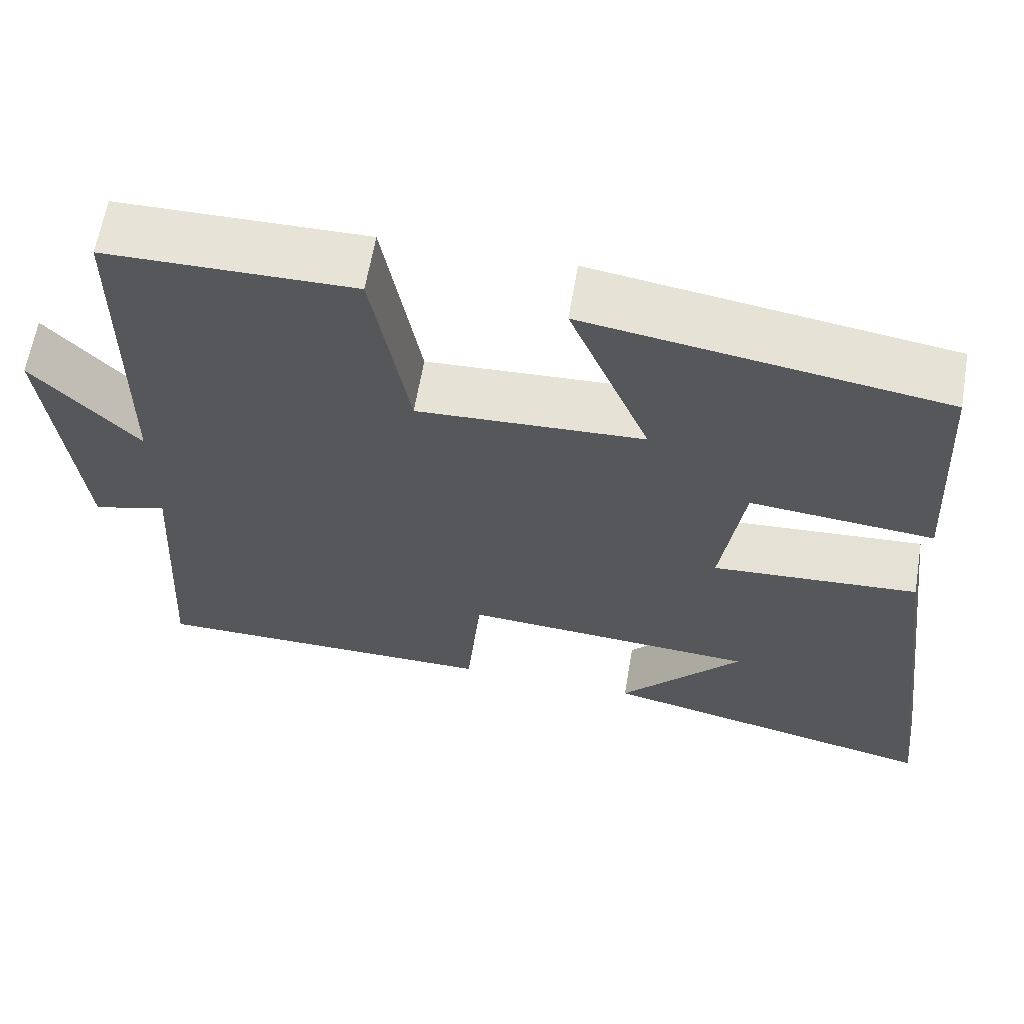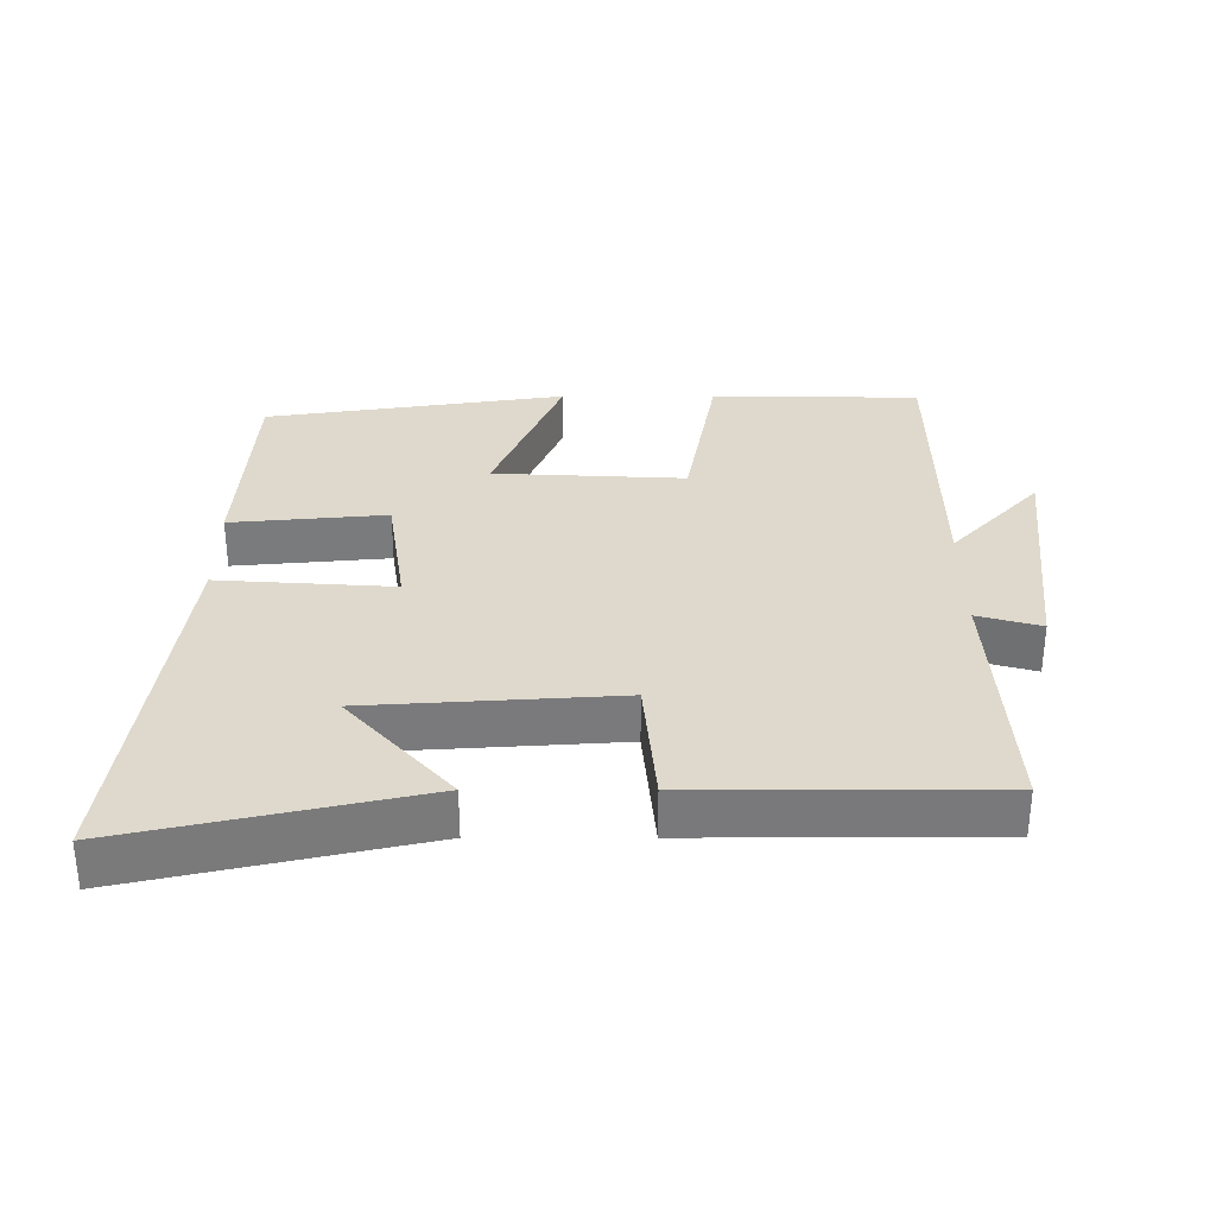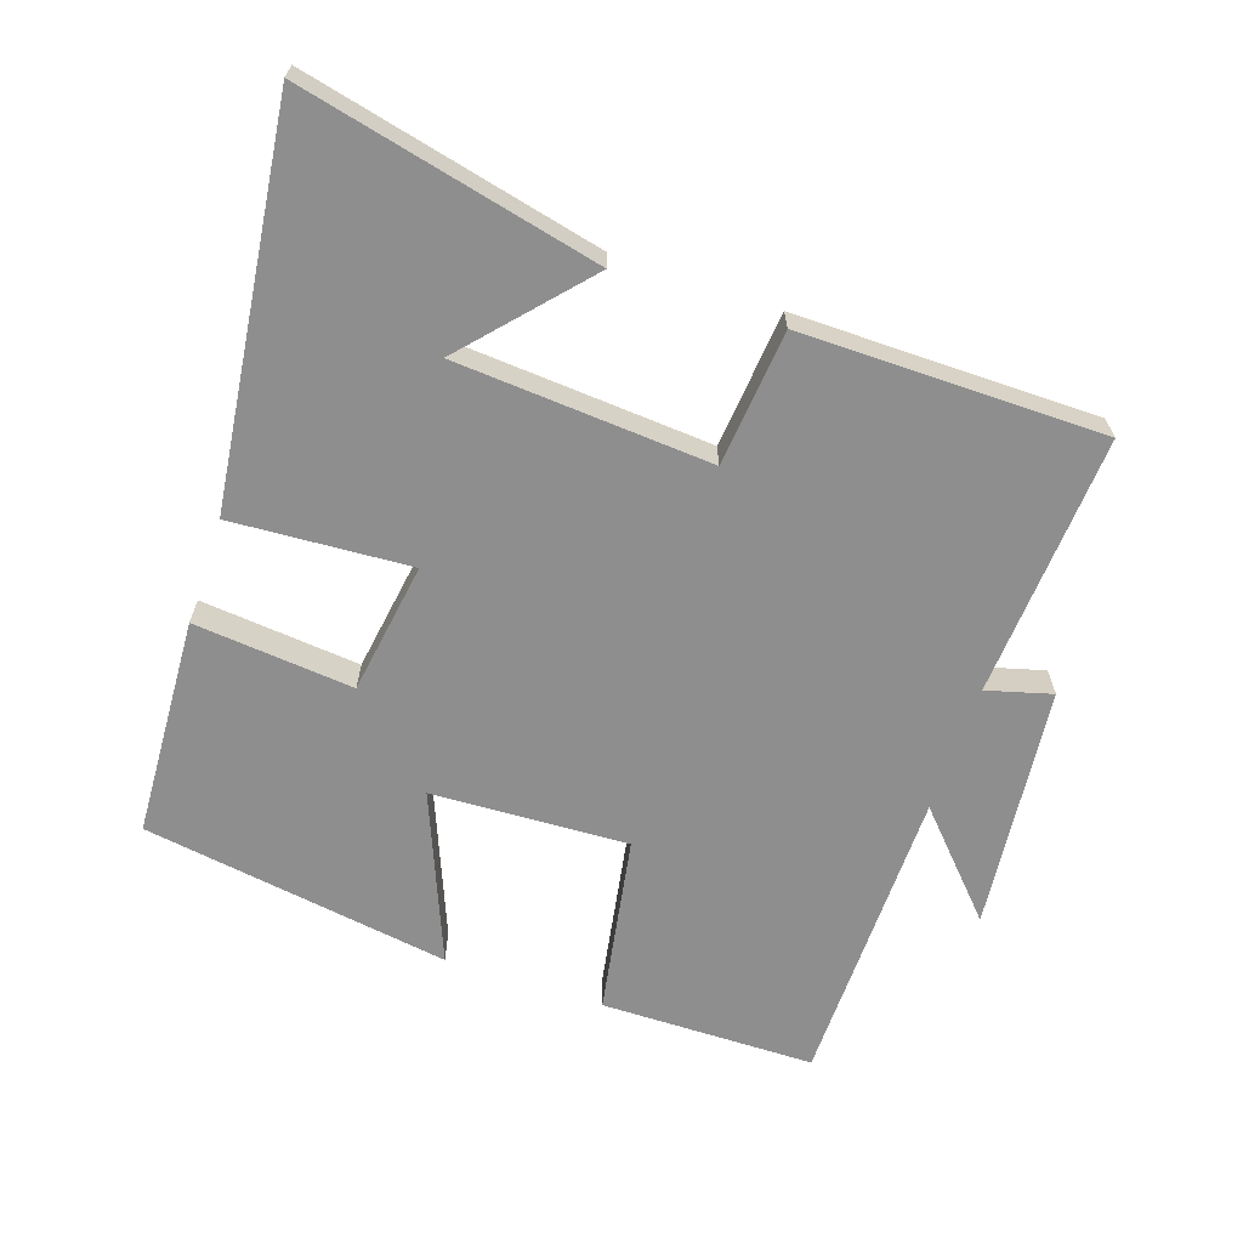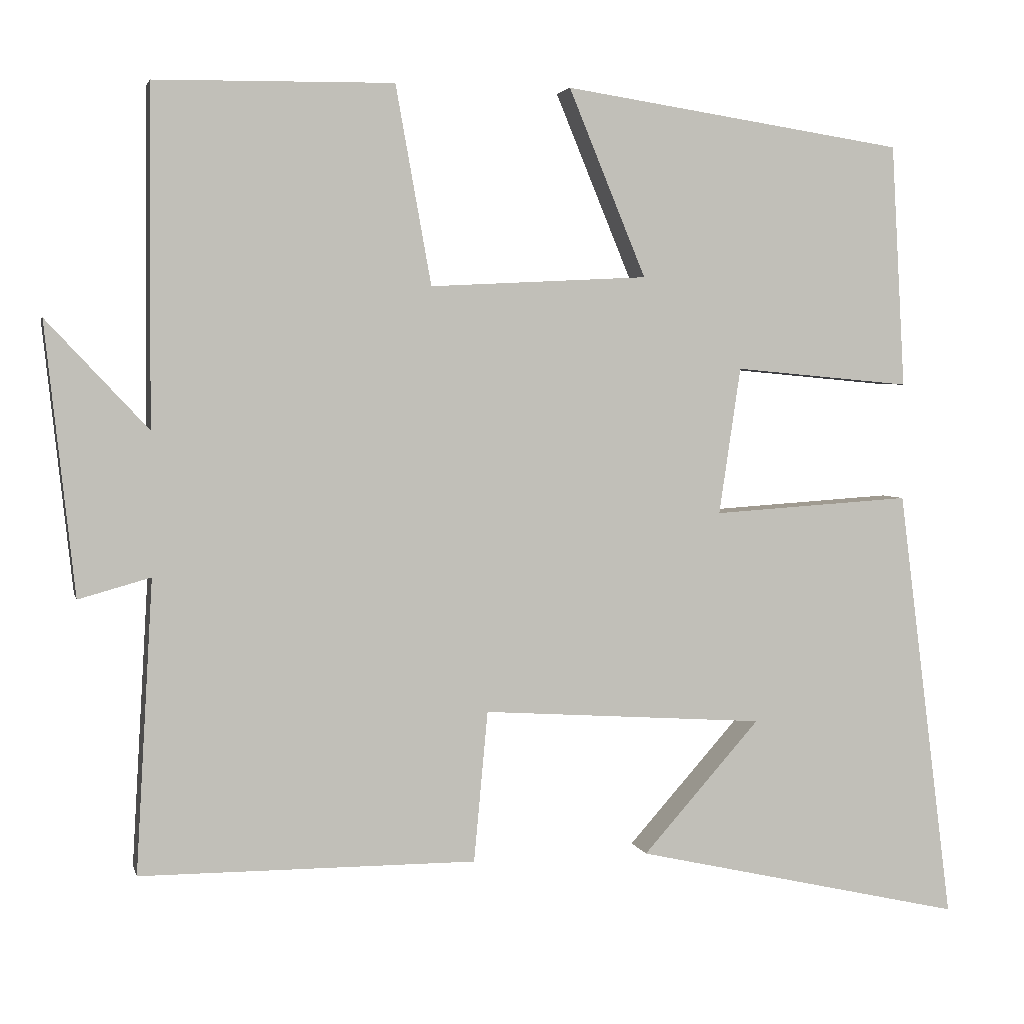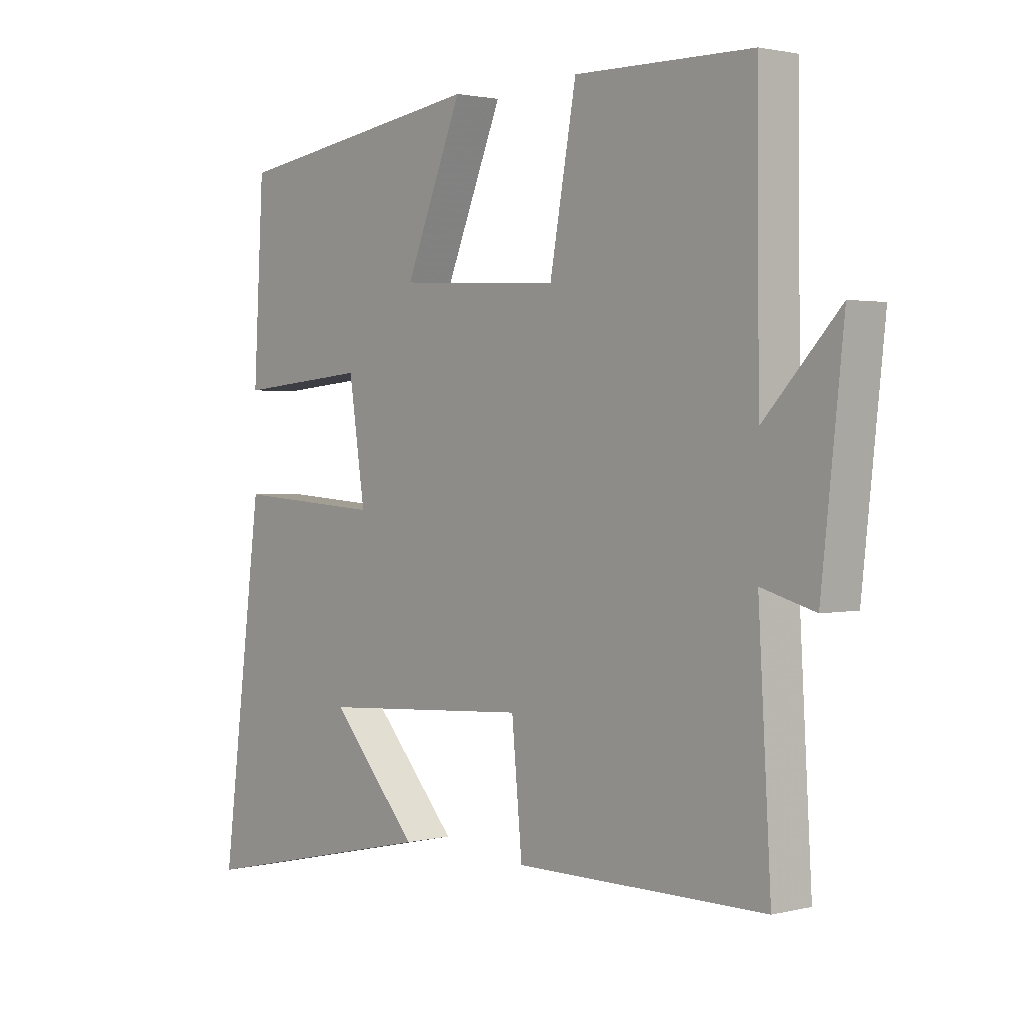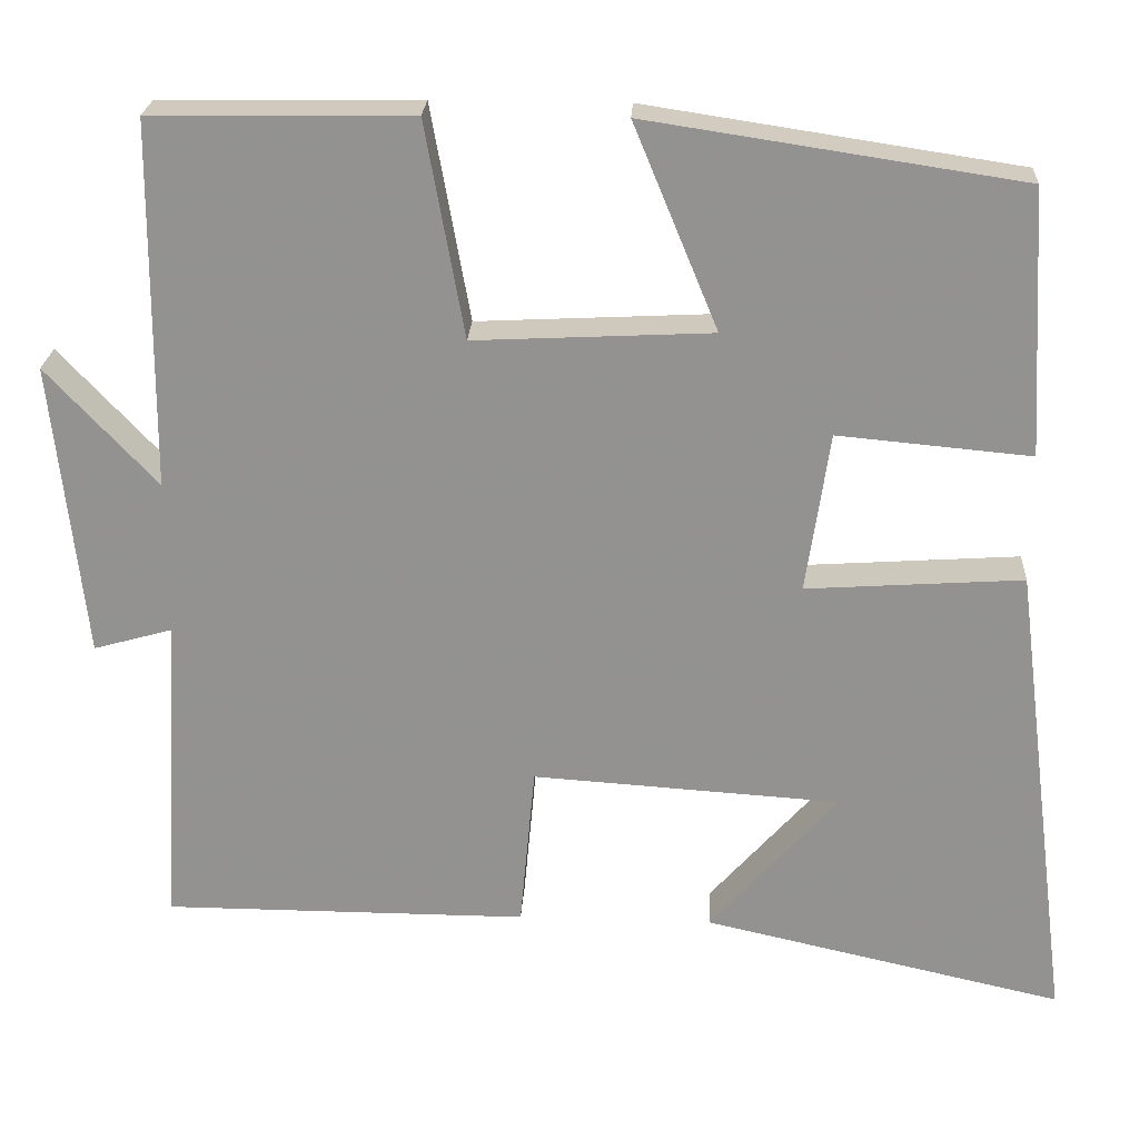
<metadata>
{"format":"obj","ext":"obj","renderer":"f3d","projection":"perspective","resolution":1024,"background":"white","views":[{"elev":62.5,"azim":9.6,"up":"+Z"},{"elev":32.1,"azim":180.0,"up":"+Y"},{"elev":-65.0,"azim":161.1,"up":"+Y"},{"elev":3.3,"azim":-12.9,"up":"+Z"},{"elev":1.8,"azim":-131.2,"up":"+Z"},{"elev":23.2,"azim":3.1,"up":"+Z"}]}
</metadata>
<code>
v 0.482 0.07 0.433
v 0.5 0.07 0.118
v 0.271 0.07 0.139
v 0.243 0.07 -0.051
v 0.5 0.07 -0.034
v 0.572 0.07 -0.596
v 0.144 0.07 -0.5
v 0.296 0.07 -0.329
v -0.07 0.07 -0.305
v -0.088 0.07 -0.5
v -0.522 0.07 -0.499
v -0.5 0.07 -0.122
v -0.593 0.07 -0.148
v -0.631 0.07 0.202
v -0.5 0.07 0.062
v -0.497 0.07 0.496
v -0.189 0.07 0.5
v -0.143 0.07 0.244
v 0.139 0.07 0.258
v 0.039 0.07 0.5
v 0.482 0 0.433
v 0.5 0 0.118
v 0.271 0 0.139
v 0.243 0 -0.051
v 0.5 0 -0.034
v 0.572 0 -0.596
v 0.144 0 -0.5
v 0.296 0 -0.329
v -0.07 0 -0.305
v -0.088 0 -0.5
v -0.522 0 -0.499
v -0.5 0 -0.122
v -0.593 0 -0.148
v -0.631 0 0.202
v -0.5 0 0.062
v -0.497 0 0.496
v -0.189 0 0.5
v -0.143 0 0.244
v 0.139 0 0.258
v 0.039 0 0.5
f 19 20 1 2
f 18 19 2 3
f 15 16 17 18
f 15 18 3 4
f 12 13 14 15
f 12 15 4
f 9 10 11 12
f 8 9 12 4
f 6 7 8
f 4 5 6 8
f 22 21 40 39
f 23 22 39 38
f 38 37 36 35
f 24 23 38 35
f 35 34 33 32
f 24 35 32
f 32 31 30 29
f 24 32 29 28
f 28 27 26
f 28 26 25 24
f 1 21 22 2
f 2 22 23 3
f 3 23 24 4
f 4 24 25 5
f 5 25 26 6
f 6 26 27 7
f 7 27 28 8
f 8 28 29 9
f 9 29 30 10
f 10 30 31 11
f 11 31 32 12
f 12 32 33 13
f 13 33 34 14
f 14 34 35 15
f 15 35 36 16
f 16 36 37 17
f 17 37 38 18
f 18 38 39 19
f 19 39 40 20
f 20 40 21 1

</code>
